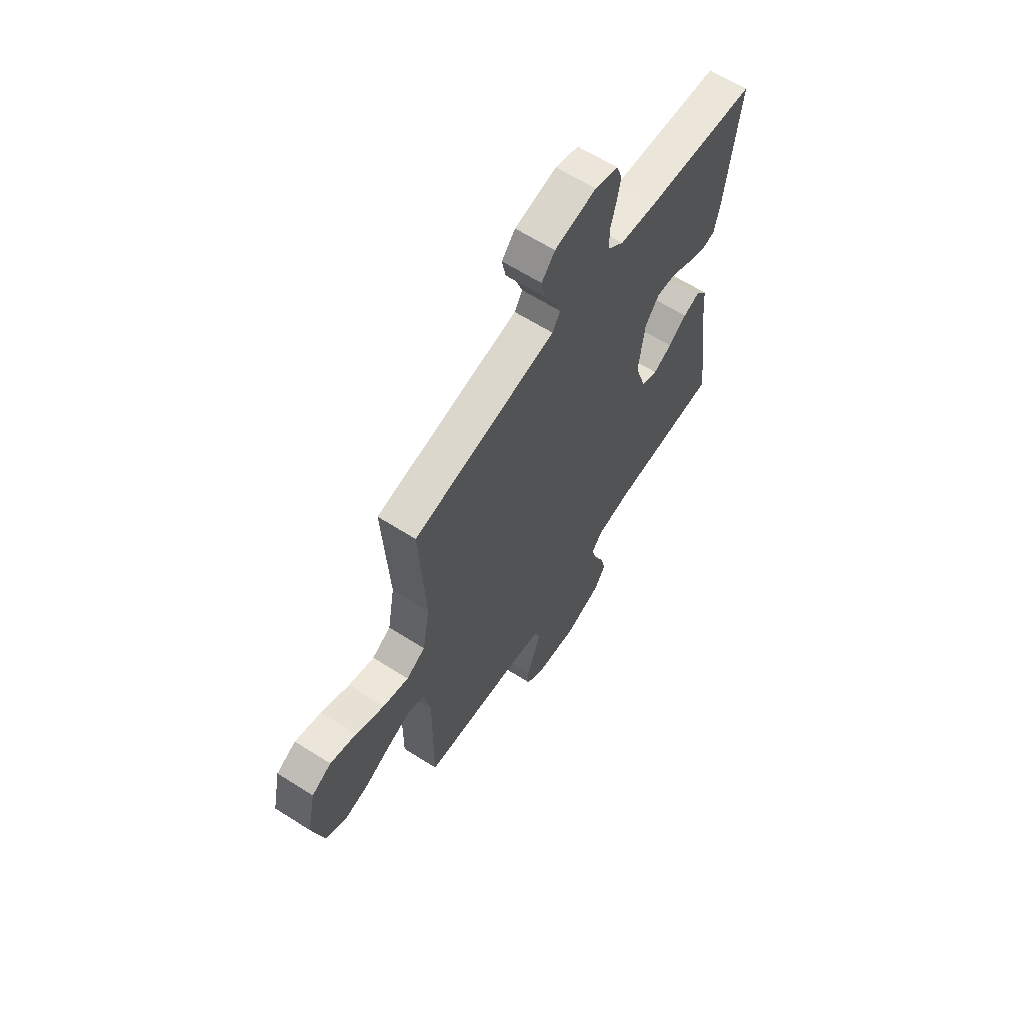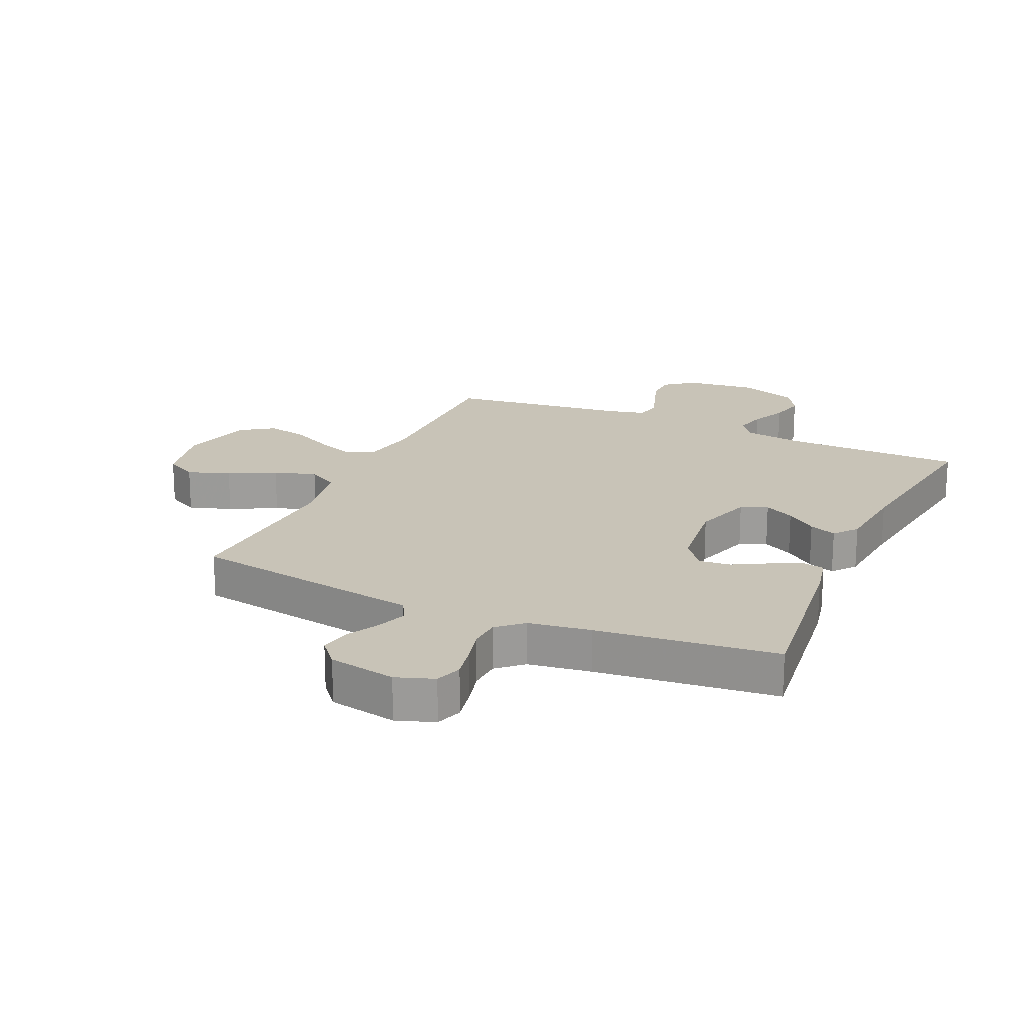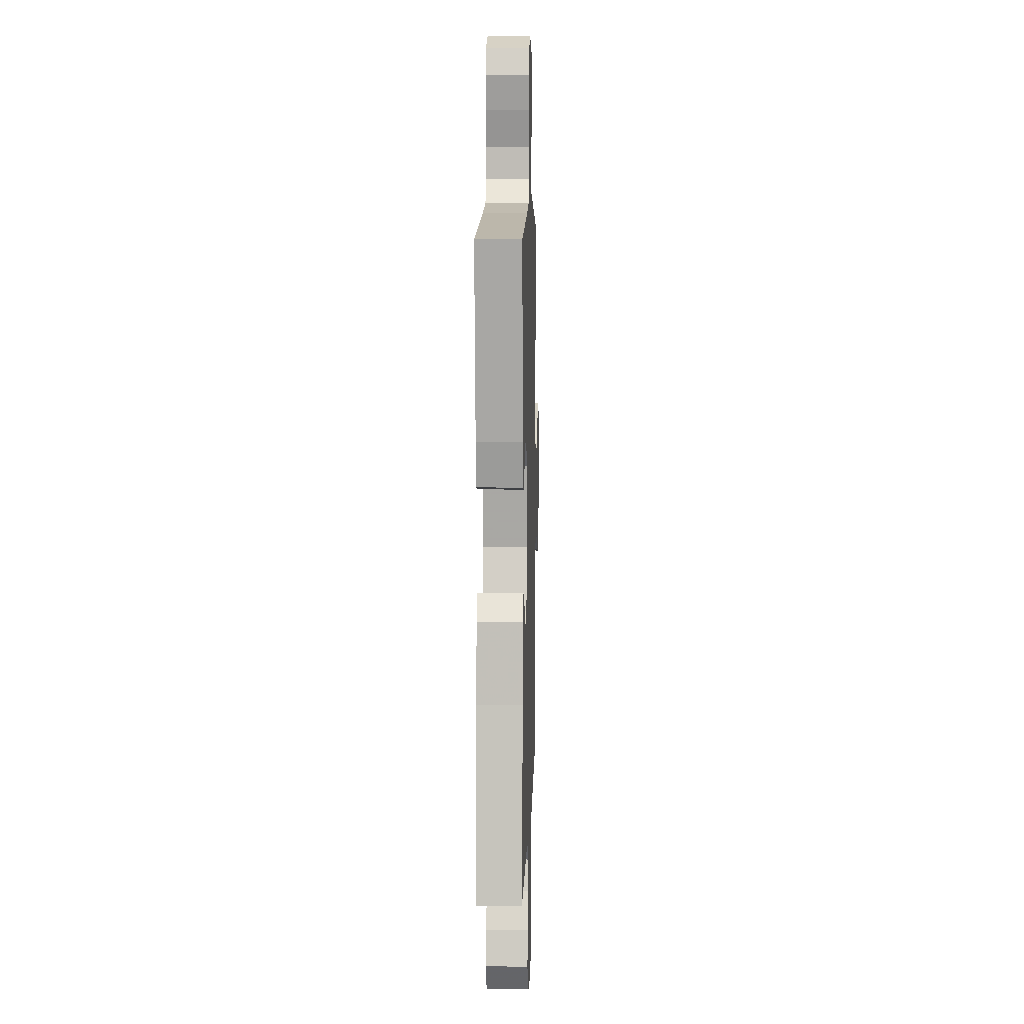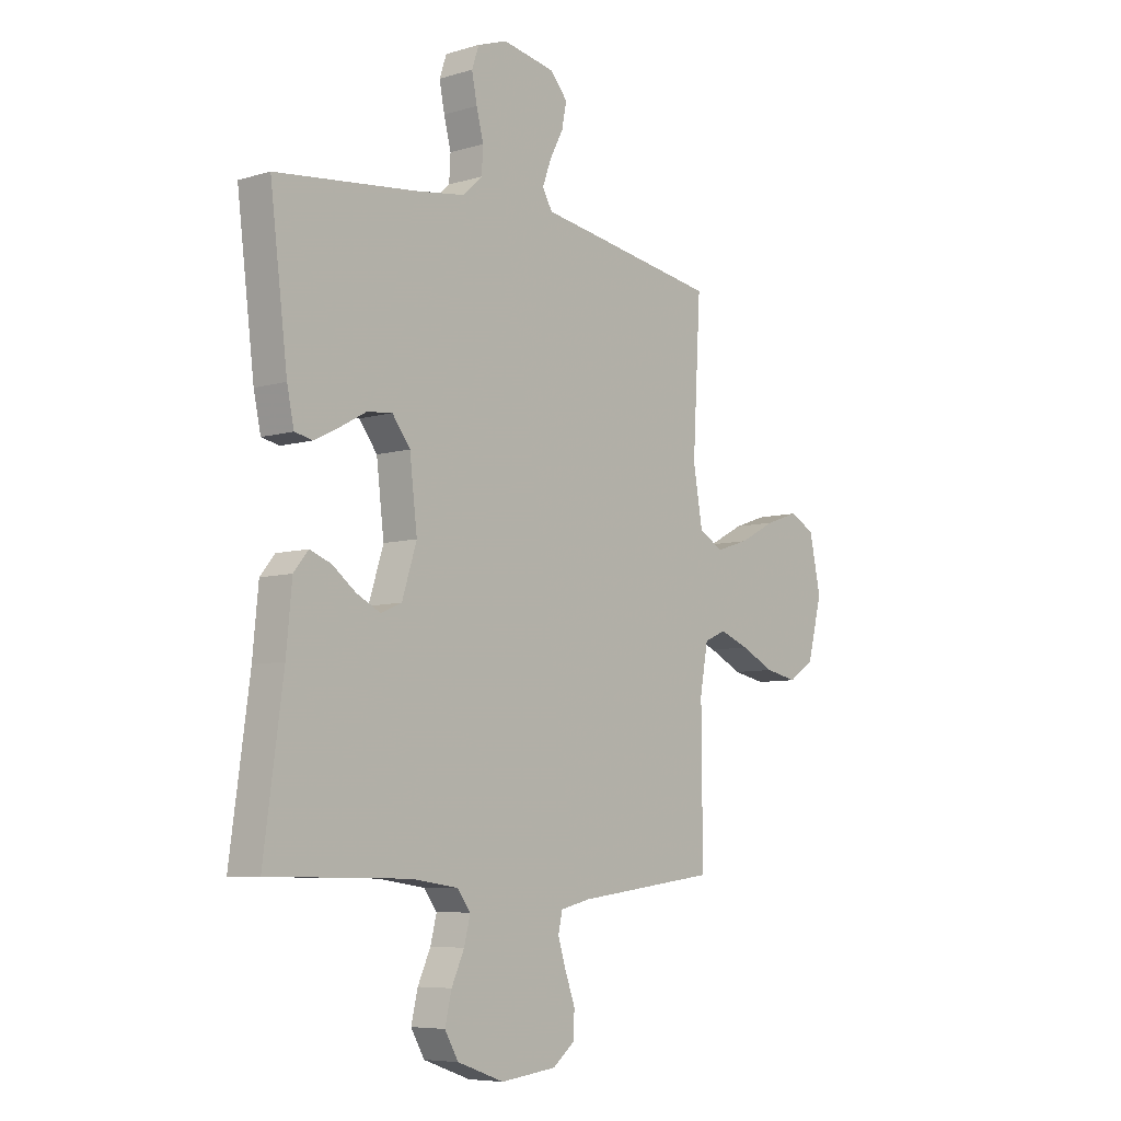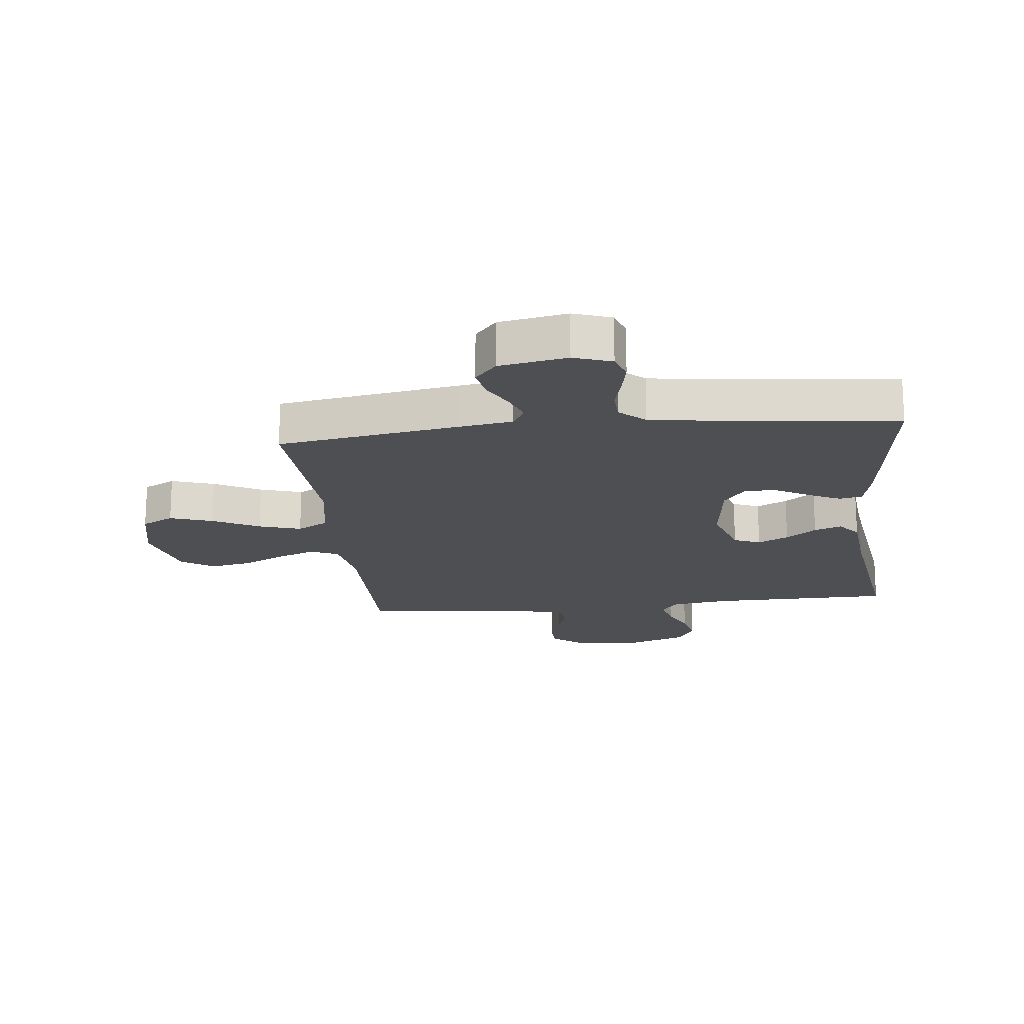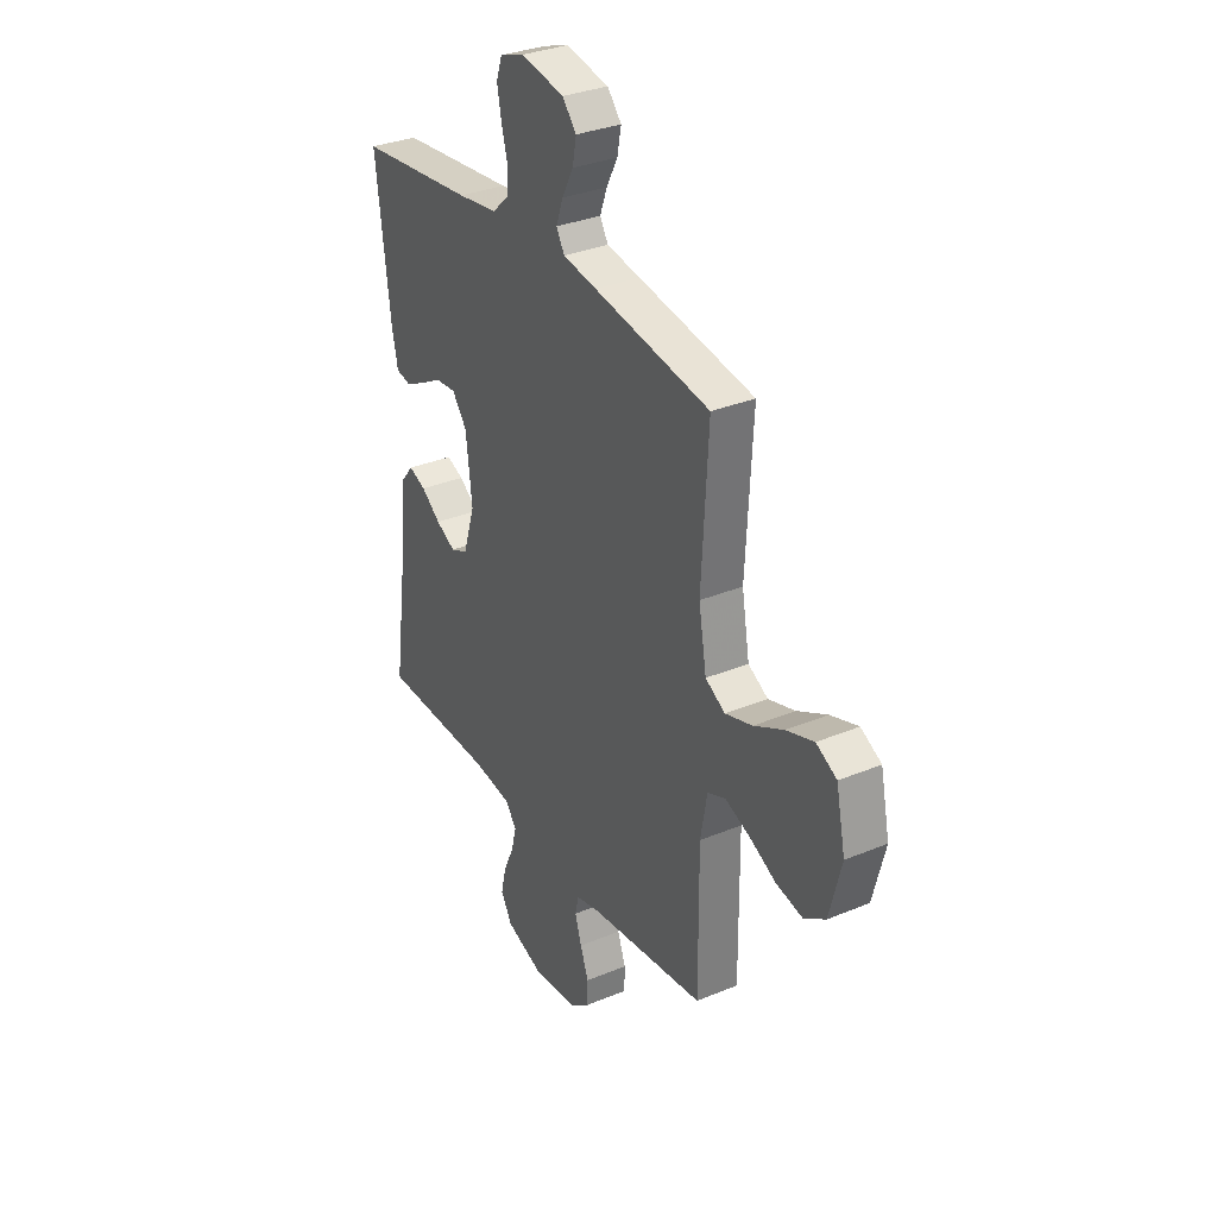
<metadata>
{"format":"obj","ext":"obj","renderer":"f3d","projection":"perspective","resolution":1024,"background":"white","views":[{"elev":63.5,"azim":-57.3,"up":"+Z"},{"elev":19.8,"azim":24.3,"up":"+Y"},{"elev":8.1,"azim":91.7,"up":"+Z"},{"elev":-6.9,"azim":130.8,"up":"+Z"},{"elev":-18.2,"azim":6.2,"up":"+Y"},{"elev":32.6,"azim":-120.0,"up":"+Z"}]}
</metadata>
<code>
v -0.5 0.07 -0.5
v -0.498 0.07 -0.2
v -0.515 0.07 -0.105
v -0.561 0.07 -0.085
v -0.624 0.07 -0.109
v -0.695 0.07 -0.144
v -0.763 0.07 -0.158
v -0.818 0.07 -0.121
v -0.849 0.07 0
v -0.825 0.07 0.113
v -0.772 0.07 0.141
v -0.701 0.07 0.117
v -0.624 0.07 0.077
v -0.554 0.07 0.055
v -0.503 0.07 0.084
v -0.483 0.07 0.2
v -0.5 0.07 0.5
v -0.2 0.07 0.549
v -0.112 0.07 0.563
v -0.091 0.07 0.599
v -0.109 0.07 0.649
v -0.138 0.07 0.704
v -0.148 0.07 0.756
v -0.112 0.07 0.798
v 0 0.07 0.819
v 0.063 0.07 0.797
v 0.078 0.07 0.753
v 0.067 0.07 0.697
v 0.052 0.07 0.639
v 0.055 0.07 0.586
v 0.097 0.07 0.548
v 0.2 0.07 0.533
v 0.5 0.07 0.5
v 0.463 0.07 0.2
v 0.448 0.07 0.13
v 0.41 0.07 0.122
v 0.358 0.07 0.148
v 0.302 0.07 0.179
v 0.249 0.07 0.184
v 0.211 0.07 0.134
v 0.195 0.07 0
v 0.226 0.07 -0.098
v 0.27 0.07 -0.117
v 0.321 0.07 -0.091
v 0.371 0.07 -0.053
v 0.416 0.07 -0.036
v 0.447 0.07 -0.074
v 0.459 0.07 -0.2
v 0.5 0.07 -0.5
v 0.2 0.07 -0.504
v 0.102 0.07 -0.518
v 0.074 0.07 -0.555
v 0.087 0.07 -0.607
v 0.114 0.07 -0.666
v 0.128 0.07 -0.725
v 0.099 0.07 -0.775
v 0 0.07 -0.81
v -0.118 0.07 -0.796
v -0.166 0.07 -0.758
v -0.167 0.07 -0.705
v -0.146 0.07 -0.647
v -0.129 0.07 -0.593
v -0.138 0.07 -0.553
v -0.2 0.07 -0.538
v -0.5 0 -0.5
v -0.498 0 -0.2
v -0.515 0 -0.105
v -0.561 0 -0.085
v -0.624 0 -0.109
v -0.695 0 -0.144
v -0.763 0 -0.158
v -0.818 0 -0.121
v -0.849 0 0
v -0.825 0 0.113
v -0.772 0 0.141
v -0.701 0 0.117
v -0.624 0 0.077
v -0.554 0 0.055
v -0.503 0 0.084
v -0.483 0 0.2
v -0.5 0 0.5
v -0.2 0 0.549
v -0.112 0 0.563
v -0.091 0 0.599
v -0.109 0 0.649
v -0.138 0 0.704
v -0.148 0 0.756
v -0.112 0 0.798
v 0 0 0.819
v 0.063 0 0.797
v 0.078 0 0.753
v 0.067 0 0.697
v 0.052 0 0.639
v 0.055 0 0.586
v 0.097 0 0.548
v 0.2 0 0.533
v 0.5 0 0.5
v 0.463 0 0.2
v 0.448 0 0.13
v 0.41 0 0.122
v 0.358 0 0.148
v 0.302 0 0.179
v 0.249 0 0.184
v 0.211 0 0.134
v 0.195 0 0
v 0.226 0 -0.098
v 0.27 0 -0.117
v 0.321 0 -0.091
v 0.371 0 -0.053
v 0.416 0 -0.036
v 0.447 0 -0.074
v 0.459 0 -0.2
v 0.5 0 -0.5
v 0.2 0 -0.504
v 0.102 0 -0.518
v 0.074 0 -0.555
v 0.087 0 -0.607
v 0.114 0 -0.666
v 0.128 0 -0.725
v 0.099 0 -0.775
v 0 0 -0.81
v -0.118 0 -0.796
v -0.166 0 -0.758
v -0.167 0 -0.705
v -0.146 0 -0.647
v -0.129 0 -0.593
v -0.138 0 -0.553
v -0.2 0 -0.538
f 59 60 61
f 58 59 61
f 57 58 61
f 56 57 61
f 55 56 61
f 54 55 61
f 53 54 61
f 52 53 61 62
f 51 52 62 63
f 48 49 50
f 48 50 51
f 47 48 51
f 46 47 51
f 45 46 51
f 44 45 51
f 51 63 64
f 44 51 64
f 43 44 64
f 36 37 38
f 35 36 38
f 34 35 38
f 33 34 38
f 32 33 38
f 31 32 38 39
f 30 31 39 40
f 27 28 29
f 26 27 29
f 25 26 29
f 24 25 29
f 23 24 29
f 22 23 29
f 21 22 29
f 20 21 29 30
f 30 40 41
f 20 30 41
f 19 20 41
f 19 41 42
f 18 19 42
f 17 18 42
f 16 17 42
f 11 12 13
f 10 11 13
f 9 10 13
f 8 9 13
f 7 8 13
f 6 7 13
f 5 6 13
f 4 5 13 14
f 3 4 14 15
f 64 1 2
f 43 64 2
f 42 43 2
f 16 42 2
f 2 3 15 16
f 125 124 123
f 125 123 122
f 125 122 121
f 125 121 120
f 125 120 119
f 125 119 118
f 125 118 117
f 126 125 117 116
f 127 126 116 115
f 114 113 112
f 115 114 112
f 115 112 111
f 115 111 110
f 115 110 109
f 115 109 108
f 128 127 115
f 128 115 108
f 128 108 107
f 102 101 100
f 102 100 99
f 102 99 98
f 102 98 97
f 102 97 96
f 103 102 96 95
f 104 103 95 94
f 93 92 91
f 93 91 90
f 93 90 89
f 93 89 88
f 93 88 87
f 93 87 86
f 93 86 85
f 94 93 85 84
f 105 104 94
f 105 94 84
f 105 84 83
f 106 105 83
f 106 83 82
f 106 82 81
f 106 81 80
f 77 76 75
f 77 75 74
f 77 74 73
f 77 73 72
f 77 72 71
f 77 71 70
f 77 70 69
f 78 77 69 68
f 79 78 68 67
f 66 65 128
f 66 128 107
f 66 107 106
f 66 106 80
f 80 79 67 66
f 1 65 66 2
f 2 66 67 3
f 3 67 68 4
f 4 68 69 5
f 5 69 70 6
f 6 70 71 7
f 7 71 72 8
f 8 72 73 9
f 9 73 74 10
f 10 74 75 11
f 11 75 76 12
f 12 76 77 13
f 13 77 78 14
f 14 78 79 15
f 15 79 80 16
f 16 80 81 17
f 17 81 82 18
f 18 82 83 19
f 19 83 84 20
f 20 84 85 21
f 21 85 86 22
f 22 86 87 23
f 23 87 88 24
f 24 88 89 25
f 25 89 90 26
f 26 90 91 27
f 27 91 92 28
f 28 92 93 29
f 29 93 94 30
f 30 94 95 31
f 31 95 96 32
f 32 96 97 33
f 33 97 98 34
f 34 98 99 35
f 35 99 100 36
f 36 100 101 37
f 37 101 102 38
f 38 102 103 39
f 39 103 104 40
f 40 104 105 41
f 41 105 106 42
f 42 106 107 43
f 43 107 108 44
f 44 108 109 45
f 45 109 110 46
f 46 110 111 47
f 47 111 112 48
f 48 112 113 49
f 49 113 114 50
f 50 114 115 51
f 51 115 116 52
f 52 116 117 53
f 53 117 118 54
f 54 118 119 55
f 55 119 120 56
f 56 120 121 57
f 57 121 122 58
f 58 122 123 59
f 59 123 124 60
f 60 124 125 61
f 61 125 126 62
f 62 126 127 63
f 63 127 128 64
f 64 128 65 1

</code>
